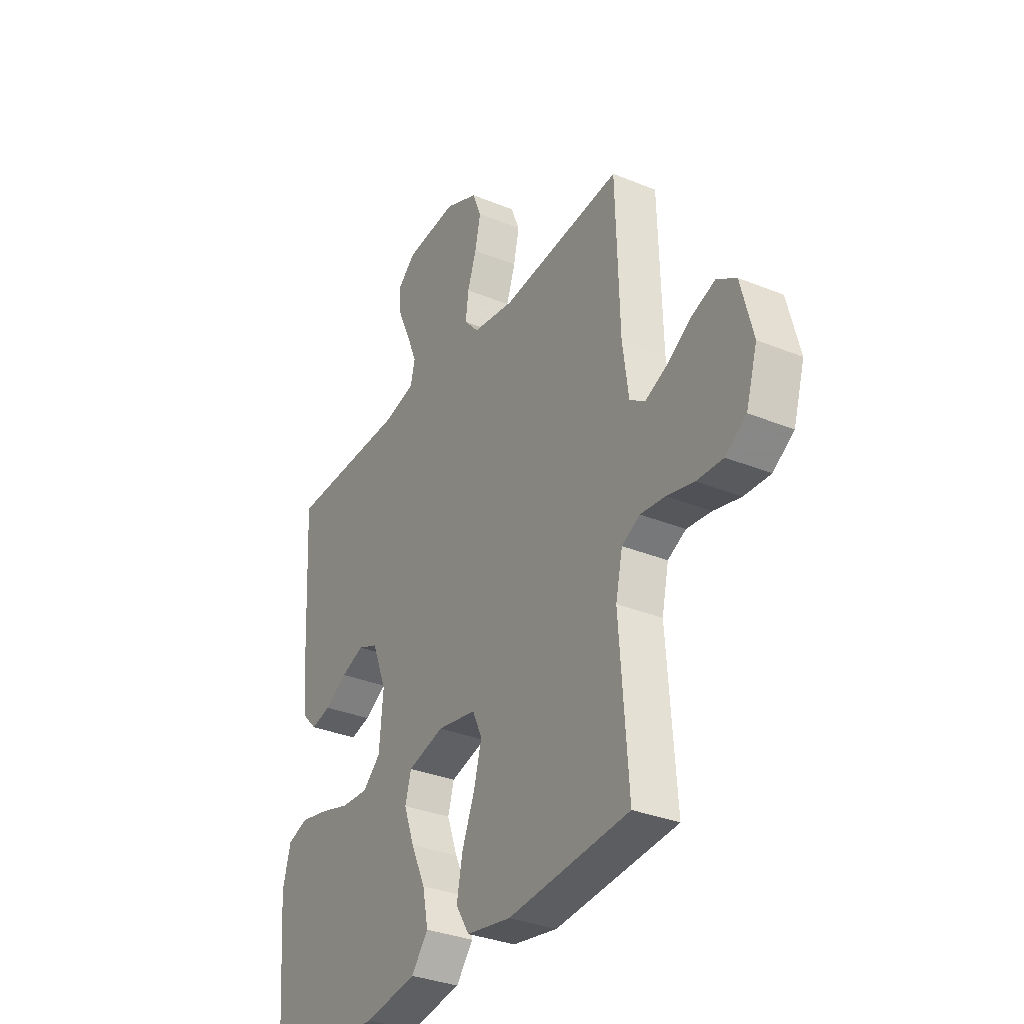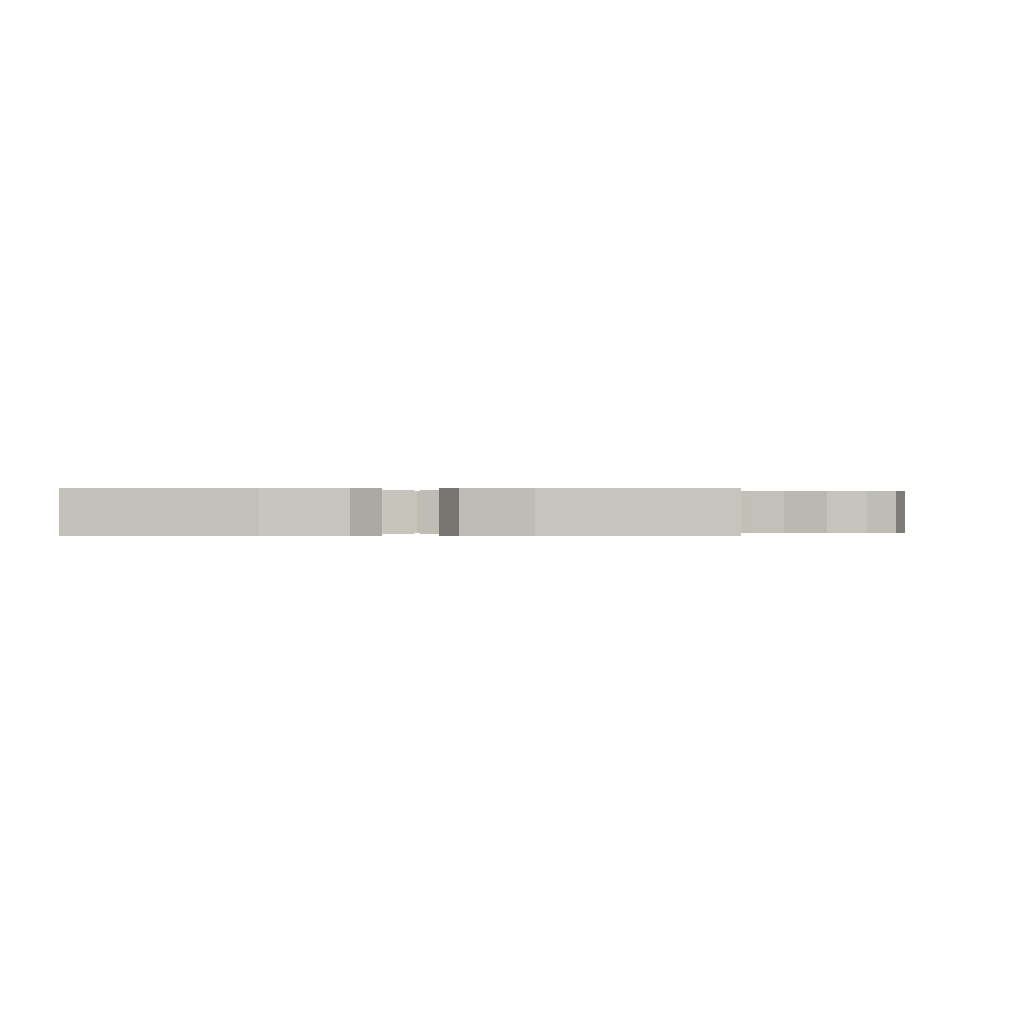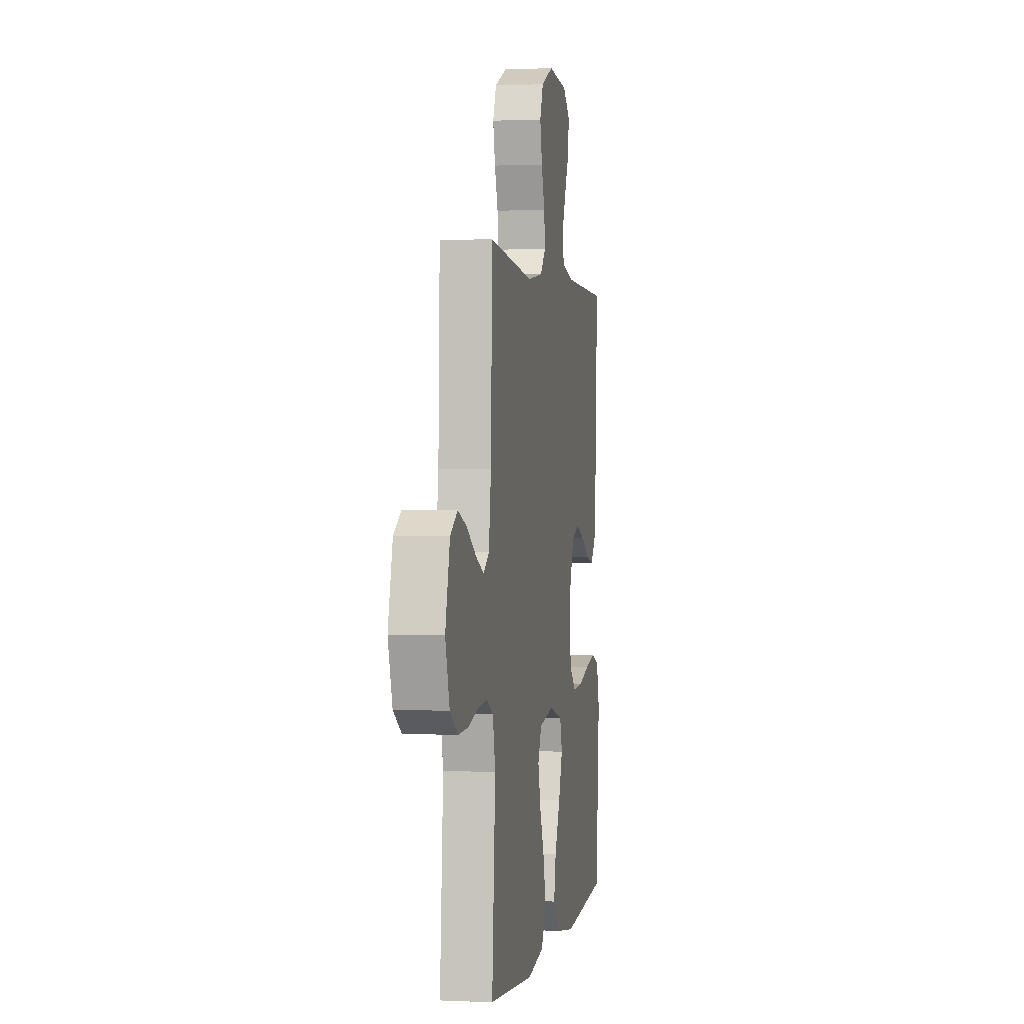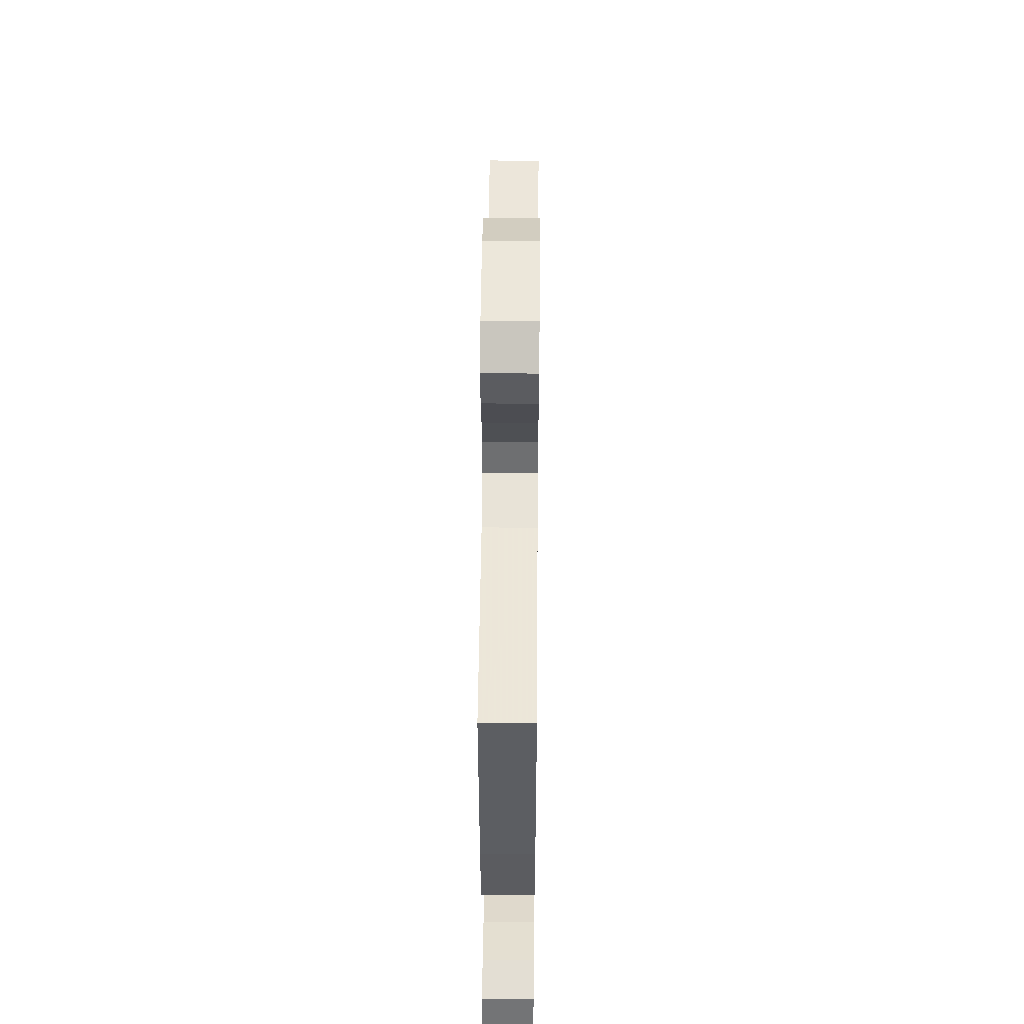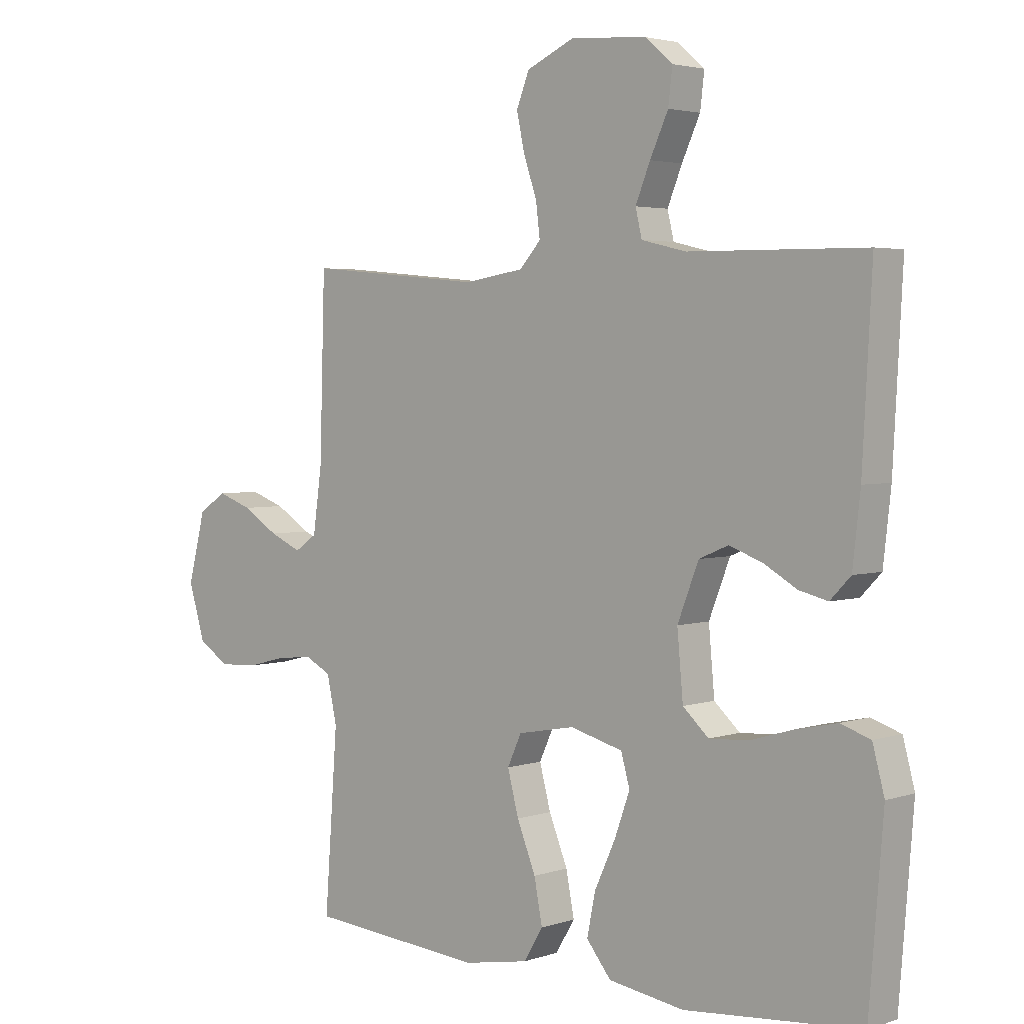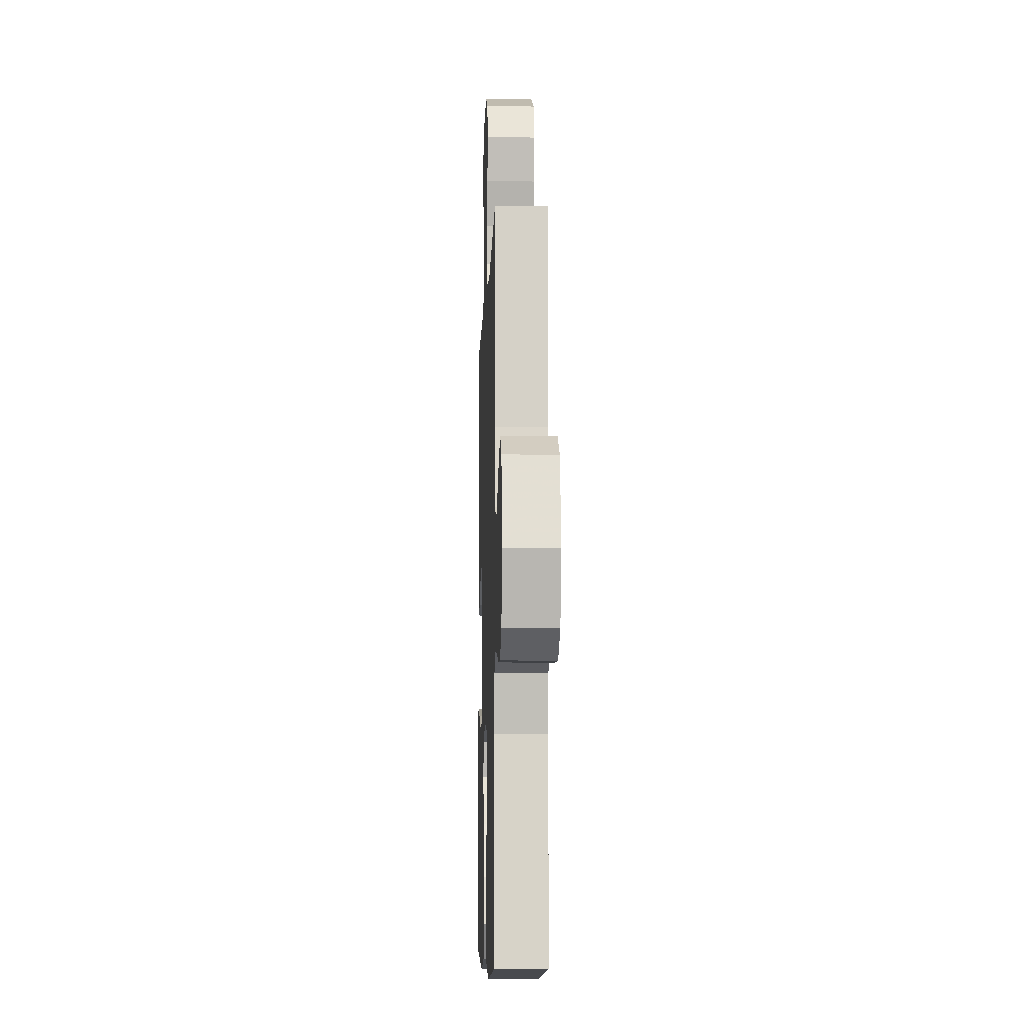
<metadata>
{"format":"obj","ext":"obj","renderer":"f3d","projection":"perspective","resolution":1024,"background":"white","views":[{"elev":-33.0,"azim":-119.4,"up":"+Z"},{"elev":-0.0,"azim":-178.1,"up":"+Y"},{"elev":0.6,"azim":-80.2,"up":"+Z"},{"elev":48.8,"azim":90.5,"up":"+Z"},{"elev":3.3,"azim":42.0,"up":"+Z"},{"elev":-8.2,"azim":-92.0,"up":"+Z"}]}
</metadata>
<code>
v -0.5 0.07 0.5
v -0.2 0.07 0.472
v -0.097 0.07 0.488
v -0.061 0.07 0.528
v -0.068 0.07 0.585
v -0.09 0.07 0.649
v -0.104 0.07 0.713
v -0.082 0.07 0.768
v 0 0.07 0.805
v 0.129 0.07 0.795
v 0.176 0.07 0.755
v 0.169 0.07 0.696
v 0.138 0.07 0.629
v 0.113 0.07 0.568
v 0.124 0.07 0.522
v 0.2 0.07 0.504
v 0.5 0.07 0.5
v 0.484 0.07 0.2
v 0.471 0.07 0.084
v 0.436 0.07 0.048
v 0.387 0.07 0.06
v 0.331 0.07 0.092
v 0.274 0.07 0.113
v 0.224 0.07 0.092
v 0.188 0.07 0
v 0.198 0.07 -0.109
v 0.242 0.07 -0.149
v 0.309 0.07 -0.145
v 0.383 0.07 -0.123
v 0.453 0.07 -0.108
v 0.504 0.07 -0.125
v 0.524 0.07 -0.2
v 0.5 0.07 -0.5
v 0.2 0.07 -0.526
v 0.071 0.07 -0.506
v 0.029 0.07 -0.454
v 0.043 0.07 -0.384
v 0.079 0.07 -0.306
v 0.105 0.07 -0.234
v 0.09 0.07 -0.181
v 0 0.07 -0.157
v -0.097 0.07 -0.175
v -0.121 0.07 -0.227
v -0.102 0.07 -0.299
v -0.07 0.07 -0.378
v -0.056 0.07 -0.451
v -0.089 0.07 -0.505
v -0.2 0.07 -0.525
v -0.5 0.07 -0.5
v -0.478 0.07 -0.2
v -0.495 0.07 -0.122
v -0.54 0.07 -0.099
v -0.601 0.07 -0.106
v -0.669 0.07 -0.123
v -0.734 0.07 -0.126
v -0.786 0.07 -0.092
v -0.814 0.07 0
v -0.784 0.07 0.117
v -0.736 0.07 0.148
v -0.677 0.07 0.127
v -0.616 0.07 0.089
v -0.562 0.07 0.065
v -0.524 0.07 0.091
v -0.509 0.07 0.2
v -0.5 0 0.5
v -0.2 0 0.472
v -0.097 0 0.488
v -0.061 0 0.528
v -0.068 0 0.585
v -0.09 0 0.649
v -0.104 0 0.713
v -0.082 0 0.768
v 0 0 0.805
v 0.129 0 0.795
v 0.176 0 0.755
v 0.169 0 0.696
v 0.138 0 0.629
v 0.113 0 0.568
v 0.124 0 0.522
v 0.2 0 0.504
v 0.5 0 0.5
v 0.484 0 0.2
v 0.471 0 0.084
v 0.436 0 0.048
v 0.387 0 0.06
v 0.331 0 0.092
v 0.274 0 0.113
v 0.224 0 0.092
v 0.188 0 0
v 0.198 0 -0.109
v 0.242 0 -0.149
v 0.309 0 -0.145
v 0.383 0 -0.123
v 0.453 0 -0.108
v 0.504 0 -0.125
v 0.524 0 -0.2
v 0.5 0 -0.5
v 0.2 0 -0.526
v 0.071 0 -0.506
v 0.029 0 -0.454
v 0.043 0 -0.384
v 0.079 0 -0.306
v 0.105 0 -0.234
v 0.09 0 -0.181
v 0 0 -0.157
v -0.097 0 -0.175
v -0.121 0 -0.227
v -0.102 0 -0.299
v -0.07 0 -0.378
v -0.056 0 -0.451
v -0.089 0 -0.505
v -0.2 0 -0.525
v -0.5 0 -0.5
v -0.478 0 -0.2
v -0.495 0 -0.122
v -0.54 0 -0.099
v -0.601 0 -0.106
v -0.669 0 -0.123
v -0.734 0 -0.126
v -0.786 0 -0.092
v -0.814 0 0
v -0.784 0 0.117
v -0.736 0 0.148
v -0.677 0 0.127
v -0.616 0 0.089
v -0.562 0 0.065
v -0.524 0 0.091
v -0.509 0 0.2
f 59 60 61
f 58 59 61
f 57 58 61
f 56 57 61
f 55 56 61
f 54 55 61
f 53 54 61
f 52 53 61 62
f 51 52 62 63
f 48 49 50
f 47 48 50
f 46 47 50
f 45 46 50
f 44 45 50
f 51 63 64
f 50 51 64
f 44 50 64
f 43 44 64
f 36 37 38
f 35 36 38
f 34 35 38
f 33 34 38
f 32 33 38
f 31 32 38
f 30 31 38
f 29 30 38
f 28 29 38
f 27 28 38 39
f 26 27 39 40
f 20 21 22
f 19 20 22
f 18 19 22
f 17 18 22
f 16 17 22
f 15 16 22 23
f 11 12 13
f 10 11 13
f 9 10 13
f 8 9 13
f 7 8 13
f 6 7 13
f 5 6 13
f 4 5 13 14
f 3 4 14 15
f 64 1 2
f 43 64 2
f 42 43 2
f 25 26 40 41
f 2 3 15
f 42 2 15
f 41 42 15
f 25 41 15
f 24 25 15
f 15 23 24
f 125 124 123
f 125 123 122
f 125 122 121
f 125 121 120
f 125 120 119
f 125 119 118
f 125 118 117
f 126 125 117 116
f 127 126 116 115
f 114 113 112
f 114 112 111
f 114 111 110
f 114 110 109
f 114 109 108
f 128 127 115
f 128 115 114
f 128 114 108
f 128 108 107
f 102 101 100
f 102 100 99
f 102 99 98
f 102 98 97
f 102 97 96
f 102 96 95
f 102 95 94
f 102 94 93
f 102 93 92
f 103 102 92 91
f 104 103 91 90
f 86 85 84
f 86 84 83
f 86 83 82
f 86 82 81
f 86 81 80
f 87 86 80 79
f 77 76 75
f 77 75 74
f 77 74 73
f 77 73 72
f 77 72 71
f 77 71 70
f 77 70 69
f 78 77 69 68
f 79 78 68 67
f 66 65 128
f 66 128 107
f 66 107 106
f 105 104 90 89
f 79 67 66
f 79 66 106
f 79 106 105
f 79 105 89
f 79 89 88
f 88 87 79
f 1 65 66 2
f 2 66 67 3
f 3 67 68 4
f 4 68 69 5
f 5 69 70 6
f 6 70 71 7
f 7 71 72 8
f 8 72 73 9
f 9 73 74 10
f 10 74 75 11
f 11 75 76 12
f 12 76 77 13
f 13 77 78 14
f 14 78 79 15
f 15 79 80 16
f 16 80 81 17
f 17 81 82 18
f 18 82 83 19
f 19 83 84 20
f 20 84 85 21
f 21 85 86 22
f 22 86 87 23
f 23 87 88 24
f 24 88 89 25
f 25 89 90 26
f 26 90 91 27
f 27 91 92 28
f 28 92 93 29
f 29 93 94 30
f 30 94 95 31
f 31 95 96 32
f 32 96 97 33
f 33 97 98 34
f 34 98 99 35
f 35 99 100 36
f 36 100 101 37
f 37 101 102 38
f 38 102 103 39
f 39 103 104 40
f 40 104 105 41
f 41 105 106 42
f 42 106 107 43
f 43 107 108 44
f 44 108 109 45
f 45 109 110 46
f 46 110 111 47
f 47 111 112 48
f 48 112 113 49
f 49 113 114 50
f 50 114 115 51
f 51 115 116 52
f 52 116 117 53
f 53 117 118 54
f 54 118 119 55
f 55 119 120 56
f 56 120 121 57
f 57 121 122 58
f 58 122 123 59
f 59 123 124 60
f 60 124 125 61
f 61 125 126 62
f 62 126 127 63
f 63 127 128 64
f 64 128 65 1

</code>
